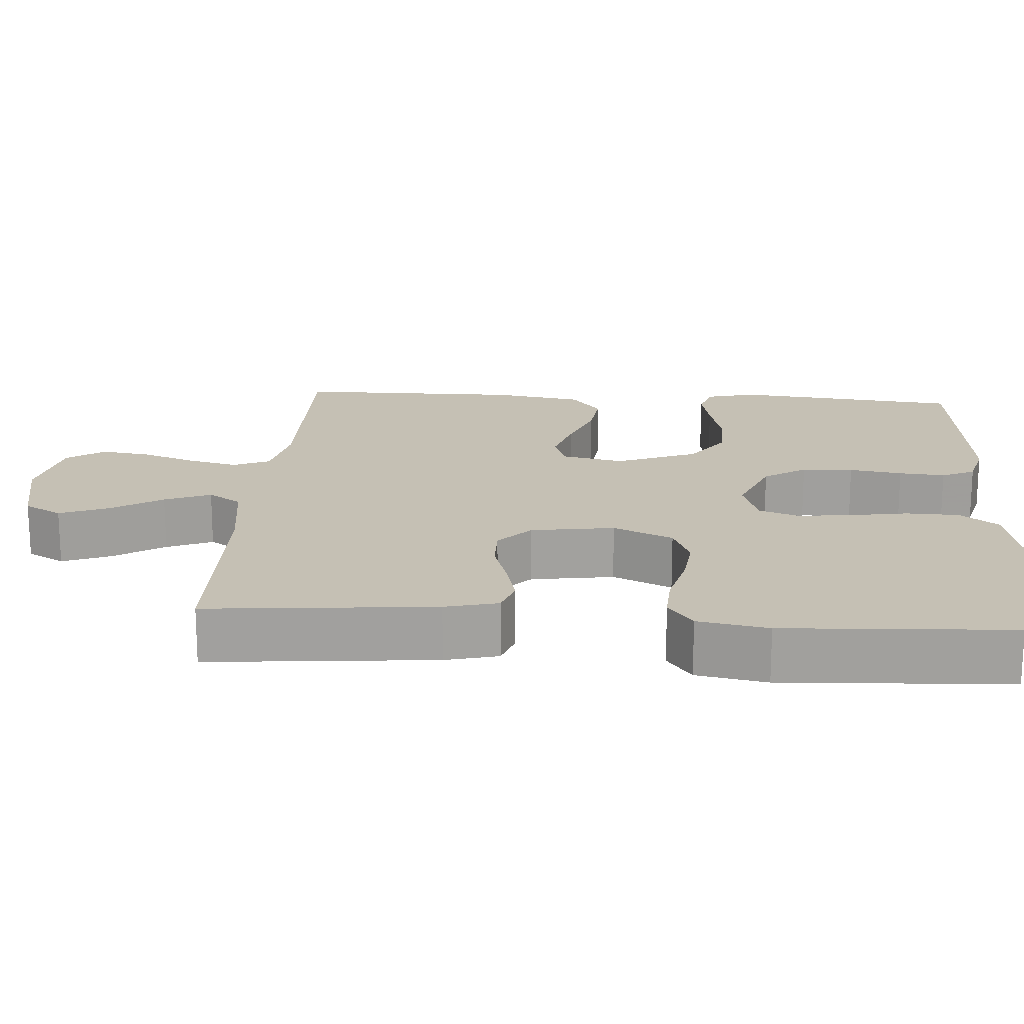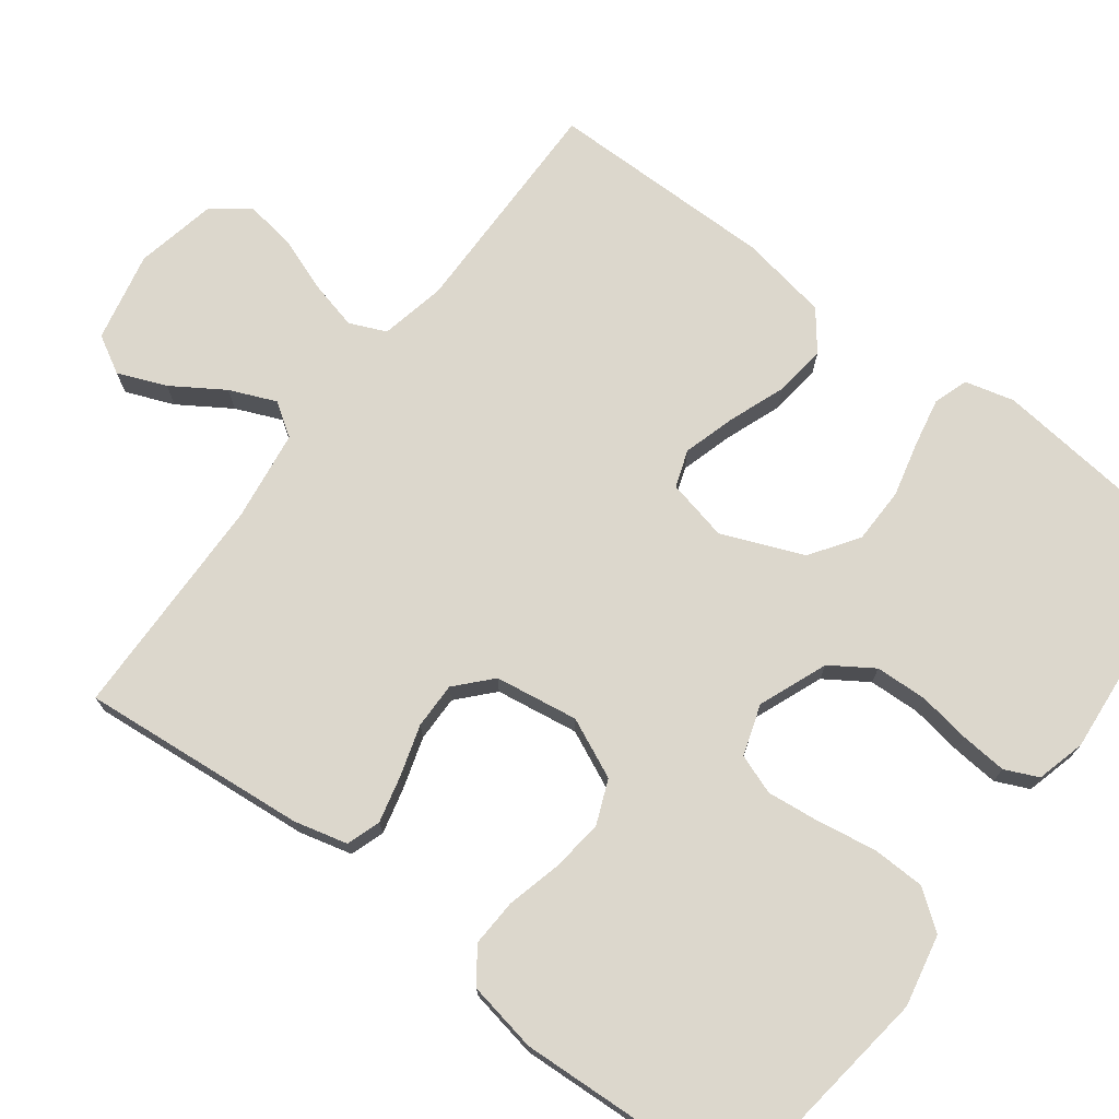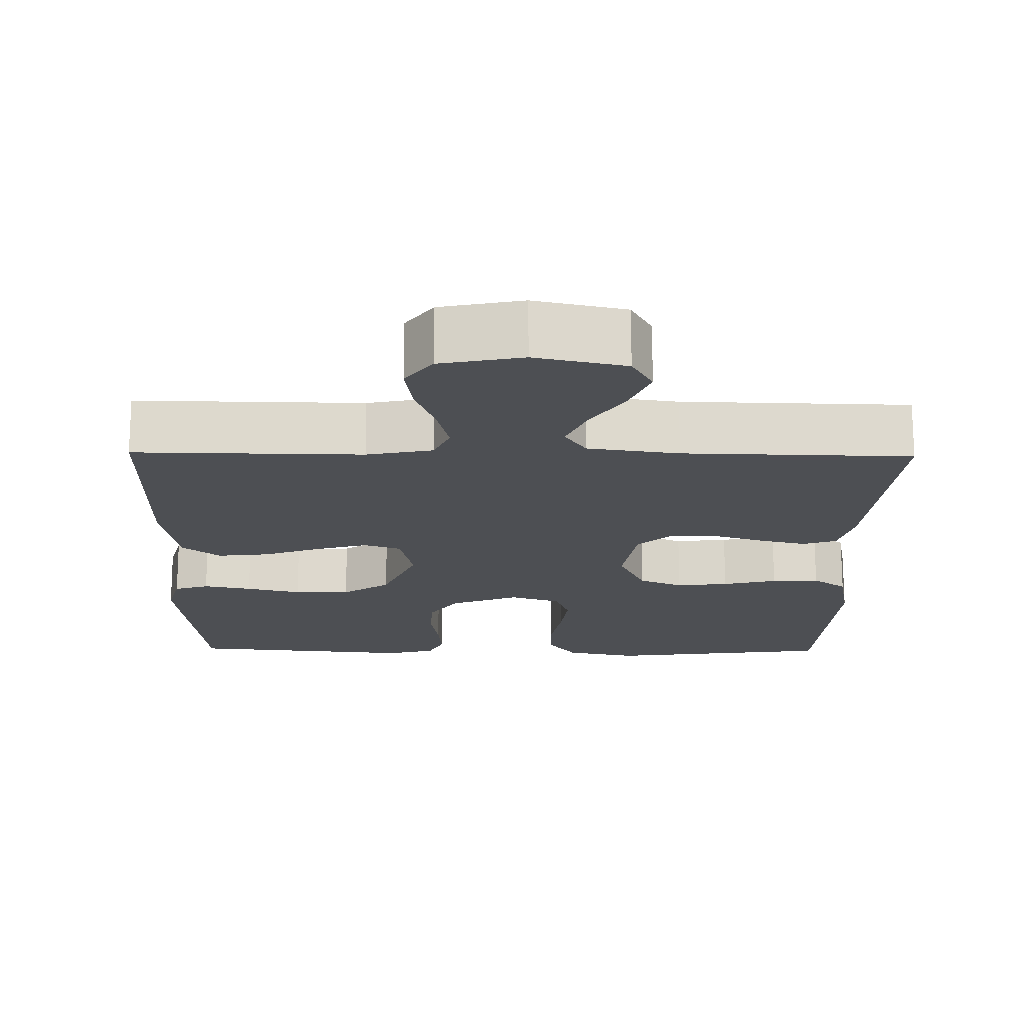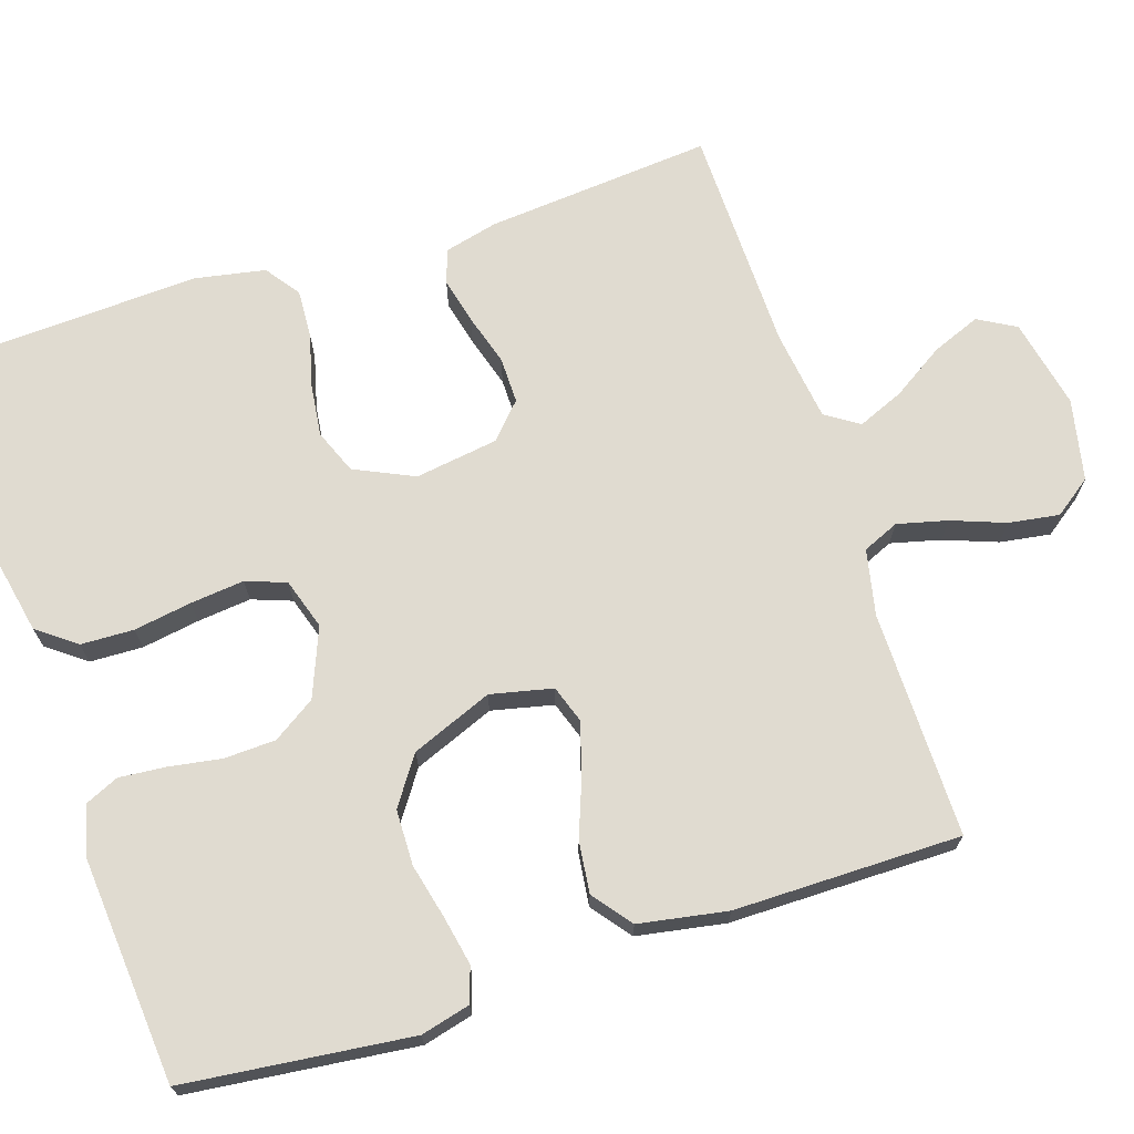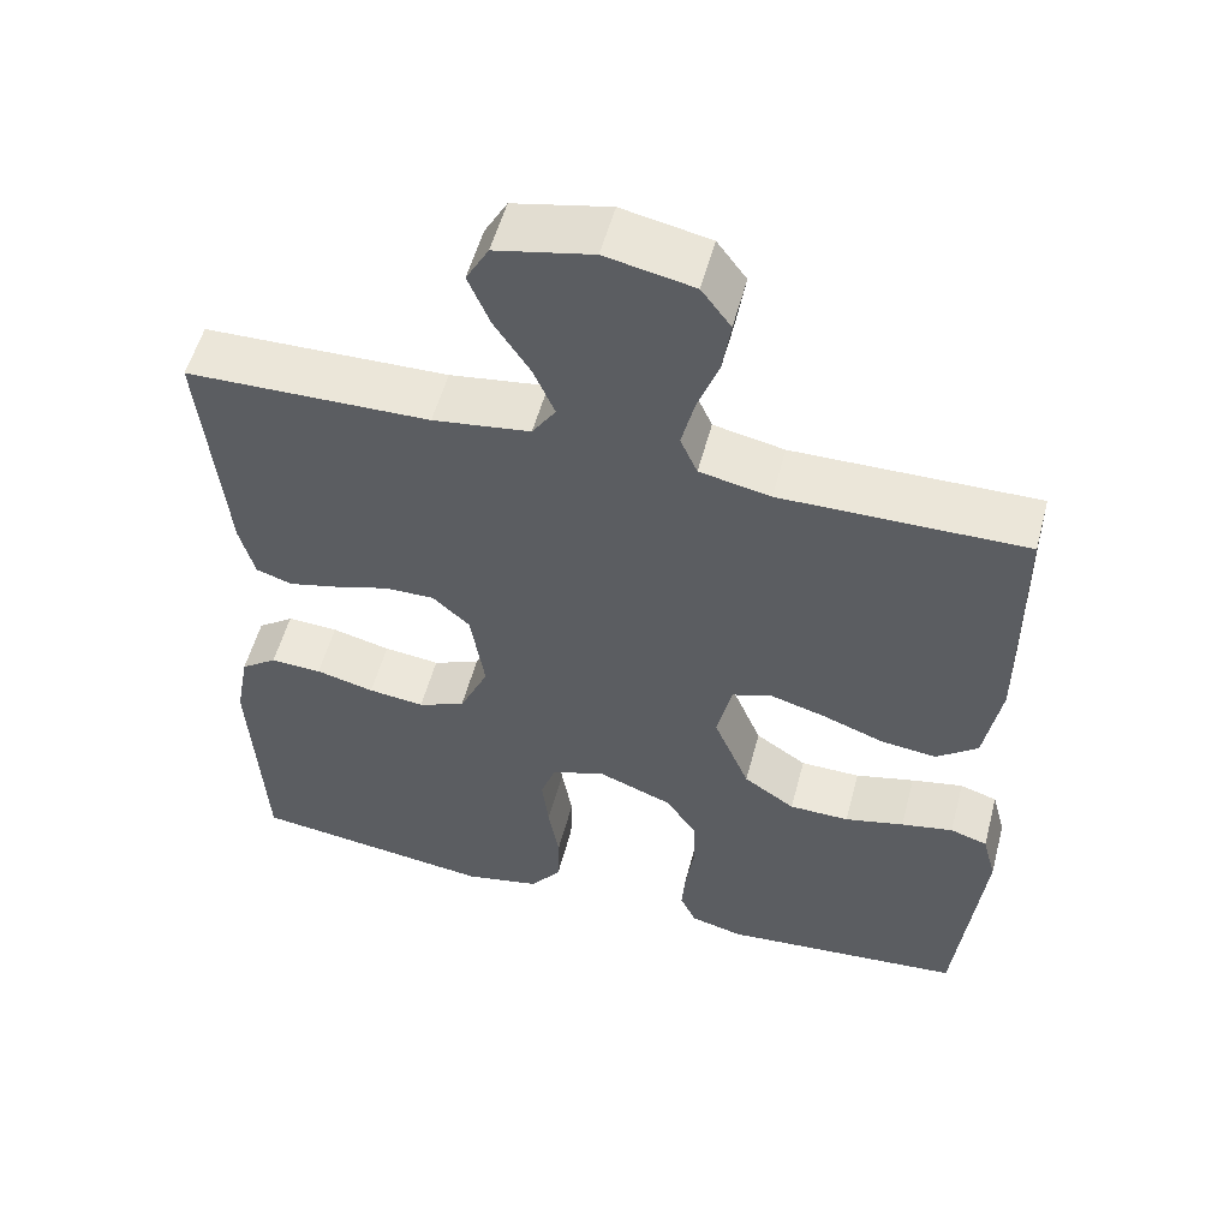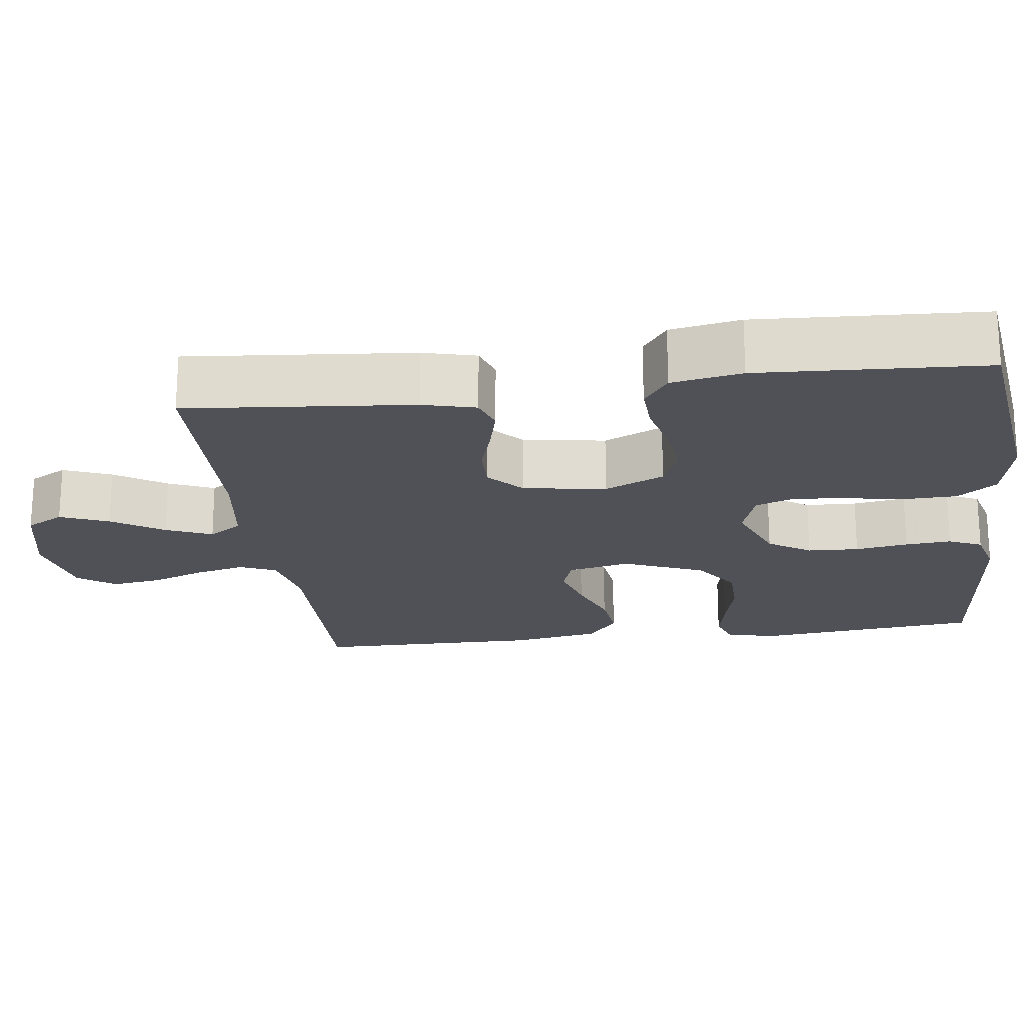
<metadata>
{"format":"obj","ext":"obj","renderer":"f3d","projection":"perspective","resolution":1024,"background":"white","views":[{"elev":18.3,"azim":94.1,"up":"+Y"},{"elev":72.9,"azim":127.1,"up":"+Y"},{"elev":-17.7,"azim":-0.9,"up":"+Y"},{"elev":69.9,"azim":-107.7,"up":"+Y"},{"elev":54.7,"azim":-165.2,"up":"+Z"},{"elev":-20.5,"azim":97.5,"up":"+Y"}]}
</metadata>
<code>
v 0.5 0.07 0.5
v 0.472 0.07 0.2
v 0.454 0.07 0.13
v 0.409 0.07 0.115
v 0.348 0.07 0.13
v 0.28 0.07 0.151
v 0.219 0.07 0.152
v 0.173 0.07 0.11
v 0.156 0.07 0
v 0.192 0.07 -0.079
v 0.25 0.07 -0.103
v 0.319 0.07 -0.095
v 0.391 0.07 -0.077
v 0.454 0.07 -0.074
v 0.499 0.07 -0.107
v 0.516 0.07 -0.2
v 0.5 0.07 -0.5
v 0.2 0.07 -0.539
v 0.105 0.07 -0.519
v 0.067 0.07 -0.468
v 0.065 0.07 -0.398
v 0.078 0.07 -0.321
v 0.086 0.07 -0.25
v 0.067 0.07 -0.197
v 0 0.07 -0.175
v -0.091 0.07 -0.211
v -0.128 0.07 -0.267
v -0.131 0.07 -0.335
v -0.12 0.07 -0.405
v -0.115 0.07 -0.466
v -0.135 0.07 -0.51
v -0.2 0.07 -0.527
v -0.5 0.07 -0.5
v -0.532 0.07 -0.2
v -0.515 0.07 -0.135
v -0.469 0.07 -0.12
v -0.405 0.07 -0.133
v -0.332 0.07 -0.151
v -0.258 0.07 -0.15
v -0.195 0.07 -0.107
v -0.151 0.07 0
v -0.169 0.07 0.082
v -0.218 0.07 0.099
v -0.287 0.07 0.079
v -0.362 0.07 0.051
v -0.431 0.07 0.043
v -0.482 0.07 0.083
v -0.502 0.07 0.2
v -0.5 0.07 0.5
v -0.2 0.07 0.496
v -0.113 0.07 0.514
v -0.092 0.07 0.562
v -0.108 0.07 0.628
v -0.134 0.07 0.699
v -0.144 0.07 0.766
v -0.108 0.07 0.815
v 0 0.07 0.837
v 0.119 0.07 0.811
v 0.147 0.07 0.761
v 0.121 0.07 0.697
v 0.077 0.07 0.629
v 0.051 0.07 0.568
v 0.08 0.07 0.524
v 0.2 0.07 0.507
v 0.5 0 0.5
v 0.472 0 0.2
v 0.454 0 0.13
v 0.409 0 0.115
v 0.348 0 0.13
v 0.28 0 0.151
v 0.219 0 0.152
v 0.173 0 0.11
v 0.156 0 0
v 0.192 0 -0.079
v 0.25 0 -0.103
v 0.319 0 -0.095
v 0.391 0 -0.077
v 0.454 0 -0.074
v 0.499 0 -0.107
v 0.516 0 -0.2
v 0.5 0 -0.5
v 0.2 0 -0.539
v 0.105 0 -0.519
v 0.067 0 -0.468
v 0.065 0 -0.398
v 0.078 0 -0.321
v 0.086 0 -0.25
v 0.067 0 -0.197
v 0 0 -0.175
v -0.091 0 -0.211
v -0.128 0 -0.267
v -0.131 0 -0.335
v -0.12 0 -0.405
v -0.115 0 -0.466
v -0.135 0 -0.51
v -0.2 0 -0.527
v -0.5 0 -0.5
v -0.532 0 -0.2
v -0.515 0 -0.135
v -0.469 0 -0.12
v -0.405 0 -0.133
v -0.332 0 -0.151
v -0.258 0 -0.15
v -0.195 0 -0.107
v -0.151 0 0
v -0.169 0 0.082
v -0.218 0 0.099
v -0.287 0 0.079
v -0.362 0 0.051
v -0.431 0 0.043
v -0.482 0 0.083
v -0.502 0 0.2
v -0.5 0 0.5
v -0.2 0 0.496
v -0.113 0 0.514
v -0.092 0 0.562
v -0.108 0 0.628
v -0.134 0 0.699
v -0.144 0 0.766
v -0.108 0 0.815
v 0 0 0.837
v 0.119 0 0.811
v 0.147 0 0.761
v 0.121 0 0.697
v 0.077 0 0.629
v 0.051 0 0.568
v 0.08 0 0.524
v 0.2 0 0.507
f 59 60 61
f 58 59 61
f 57 58 61
f 56 57 61
f 55 56 61
f 54 55 61
f 53 54 61
f 52 53 61 62
f 51 52 62 63
f 48 49 50
f 47 48 50
f 46 47 50
f 45 46 50
f 44 45 50
f 51 63 64
f 50 51 64
f 44 50 64
f 43 44 64
f 36 37 38
f 35 36 38
f 34 35 38
f 33 34 38
f 32 33 38
f 31 32 38
f 30 31 38
f 29 30 38
f 28 29 38
f 27 28 38 39
f 26 27 39 40
f 20 21 22
f 19 20 22
f 18 19 22
f 17 18 22
f 16 17 22
f 15 16 22
f 14 15 22
f 13 14 22
f 12 13 22
f 11 12 22 23
f 10 11 23 24
f 4 5 6
f 3 4 6
f 2 3 6
f 1 2 6
f 64 1 6
f 64 6 7
f 64 7 8
f 43 64 8
f 42 43 8
f 41 42 8 9
f 41 9 10
f 40 41 10
f 26 40 10
f 25 26 10
f 10 24 25
f 125 124 123
f 125 123 122
f 125 122 121
f 125 121 120
f 125 120 119
f 125 119 118
f 125 118 117
f 126 125 117 116
f 127 126 116 115
f 114 113 112
f 114 112 111
f 114 111 110
f 114 110 109
f 114 109 108
f 128 127 115
f 128 115 114
f 128 114 108
f 128 108 107
f 102 101 100
f 102 100 99
f 102 99 98
f 102 98 97
f 102 97 96
f 102 96 95
f 102 95 94
f 102 94 93
f 102 93 92
f 103 102 92 91
f 104 103 91 90
f 86 85 84
f 86 84 83
f 86 83 82
f 86 82 81
f 86 81 80
f 86 80 79
f 86 79 78
f 86 78 77
f 86 77 76
f 87 86 76 75
f 88 87 75 74
f 70 69 68
f 70 68 67
f 70 67 66
f 70 66 65
f 70 65 128
f 71 70 128
f 72 71 128
f 72 128 107
f 72 107 106
f 73 72 106 105
f 74 73 105
f 74 105 104
f 74 104 90
f 74 90 89
f 89 88 74
f 1 65 66 2
f 2 66 67 3
f 3 67 68 4
f 4 68 69 5
f 5 69 70 6
f 6 70 71 7
f 7 71 72 8
f 8 72 73 9
f 9 73 74 10
f 10 74 75 11
f 11 75 76 12
f 12 76 77 13
f 13 77 78 14
f 14 78 79 15
f 15 79 80 16
f 16 80 81 17
f 17 81 82 18
f 18 82 83 19
f 19 83 84 20
f 20 84 85 21
f 21 85 86 22
f 22 86 87 23
f 23 87 88 24
f 24 88 89 25
f 25 89 90 26
f 26 90 91 27
f 27 91 92 28
f 28 92 93 29
f 29 93 94 30
f 30 94 95 31
f 31 95 96 32
f 32 96 97 33
f 33 97 98 34
f 34 98 99 35
f 35 99 100 36
f 36 100 101 37
f 37 101 102 38
f 38 102 103 39
f 39 103 104 40
f 40 104 105 41
f 41 105 106 42
f 42 106 107 43
f 43 107 108 44
f 44 108 109 45
f 45 109 110 46
f 46 110 111 47
f 47 111 112 48
f 48 112 113 49
f 49 113 114 50
f 50 114 115 51
f 51 115 116 52
f 52 116 117 53
f 53 117 118 54
f 54 118 119 55
f 55 119 120 56
f 56 120 121 57
f 57 121 122 58
f 58 122 123 59
f 59 123 124 60
f 60 124 125 61
f 61 125 126 62
f 62 126 127 63
f 63 127 128 64
f 64 128 65 1

</code>
